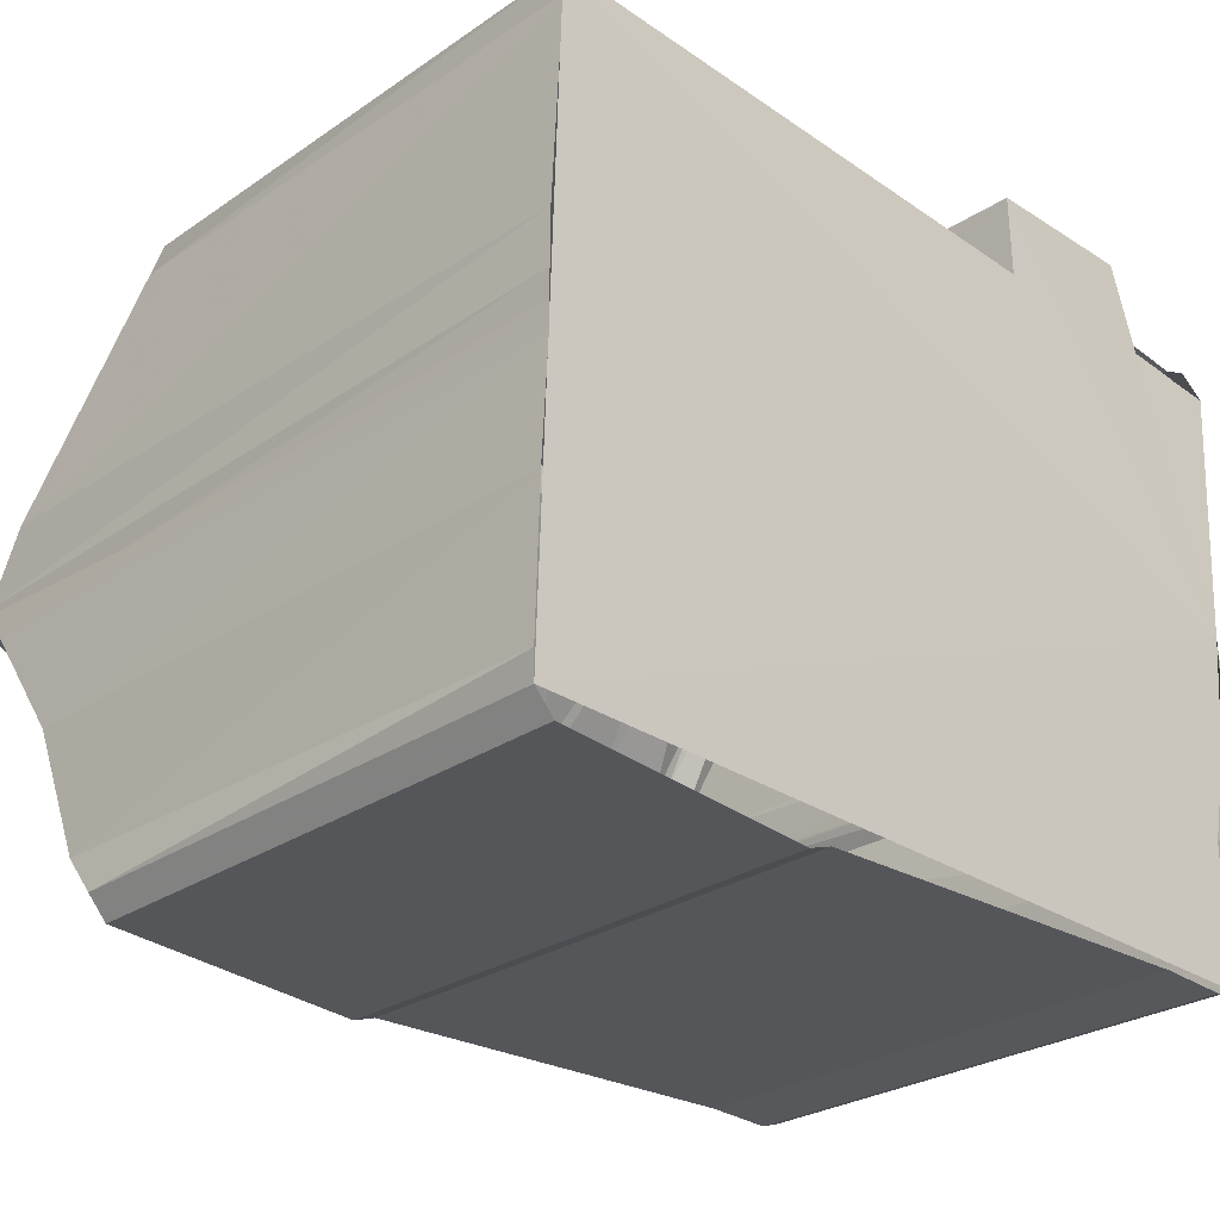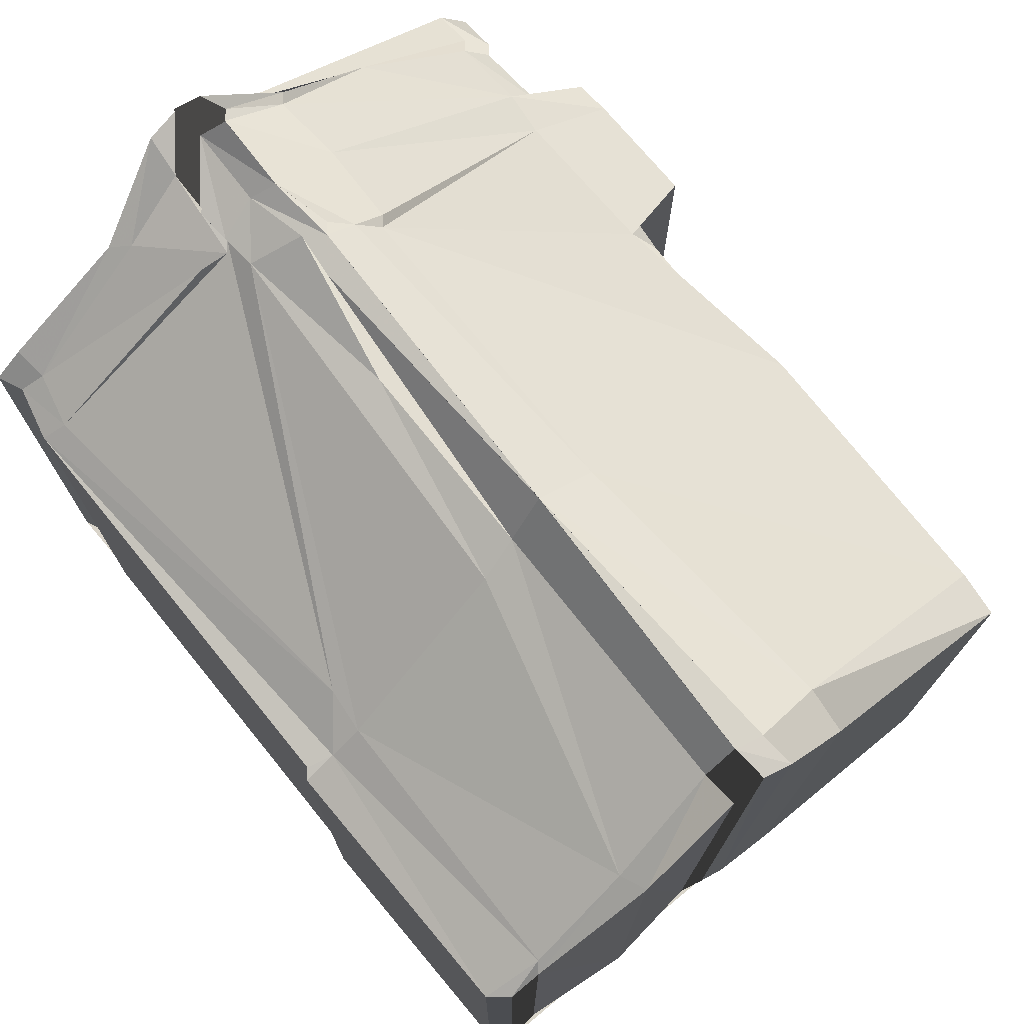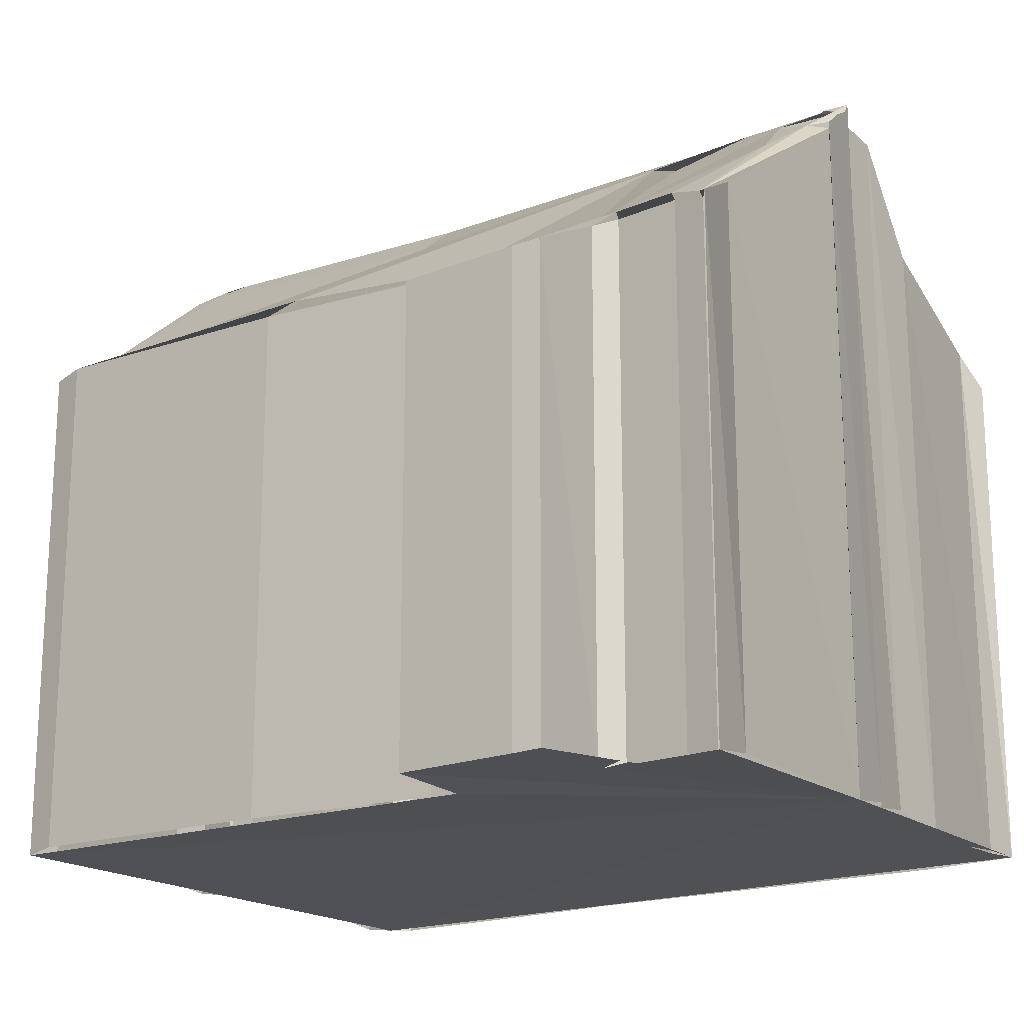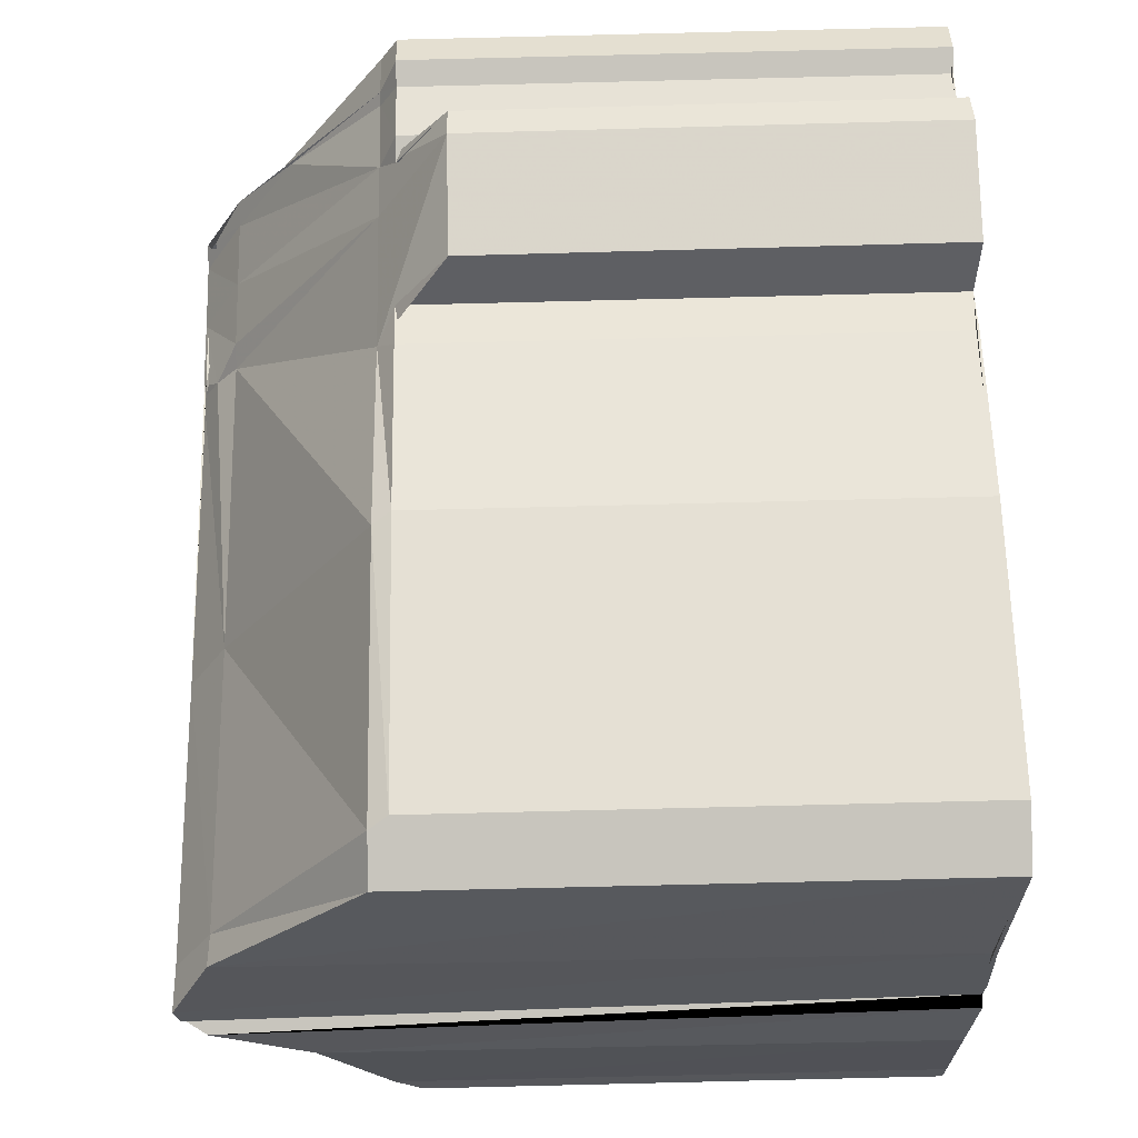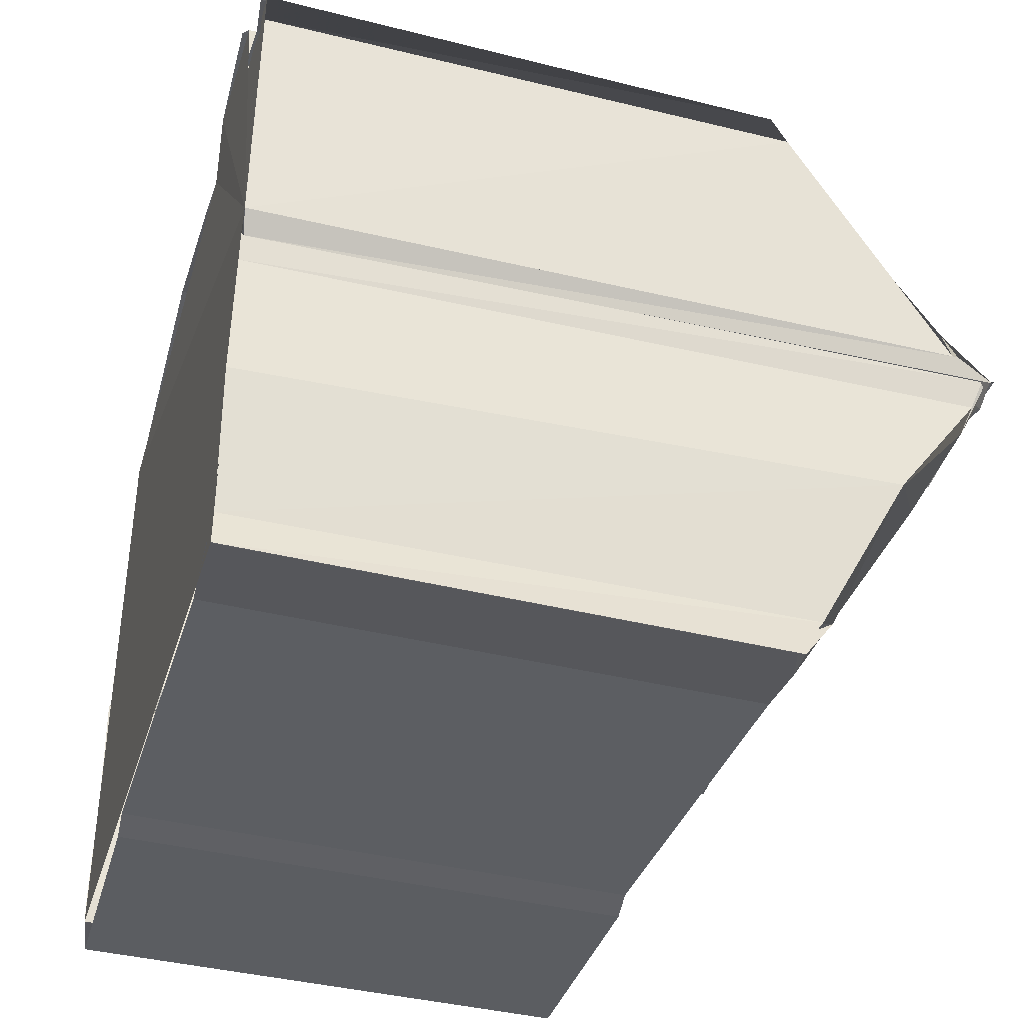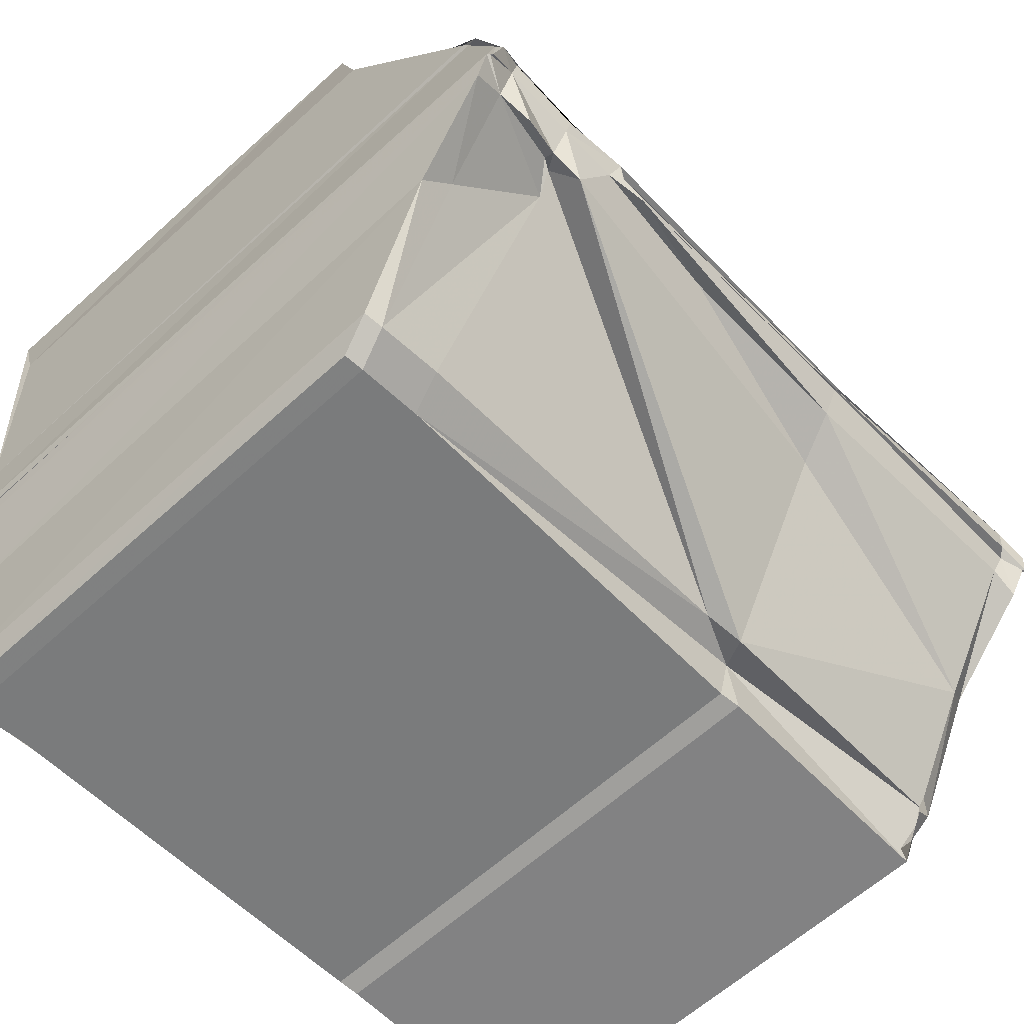
<metadata>
{"format":"obj","ext":"obj","renderer":"f3d","projection":"perspective","resolution":1024,"background":"white","views":[{"elev":-26.3,"azim":135.9,"up":"+Y"},{"elev":74.6,"azim":51.9,"up":"+Z"},{"elev":-18.8,"azim":-142.9,"up":"+Z"},{"elev":64.9,"azim":88.7,"up":"+Y"},{"elev":-36.9,"azim":-105.7,"up":"+Y"},{"elev":-57.4,"azim":-46.5,"up":"+Y"}]}
</metadata>
<code>
v 4.971e+05 5.419e+06 274
v 4.971e+05 5.419e+06 274
v 4.971e+05 5.419e+06 273.1
v 4.971e+05 5.419e+06 273.1
v 4.971e+05 5.419e+06 273.9
v 4.971e+05 5.419e+06 273.9
v 4.971e+05 5.419e+06 277
v 4.971e+05 5.419e+06 277
v 4.971e+05 5.419e+06 277.4
v 4.971e+05 5.419e+06 277.4
v 4.971e+05 5.419e+06 274.1
v 4.971e+05 5.419e+06 274
v 4.971e+05 5.419e+06 277.6
v 4.971e+05 5.419e+06 277.6
v 4.971e+05 5.419e+06 277
v 4.971e+05 5.419e+06 277
v 4.971e+05 5.419e+06 277
v 4.971e+05 5.419e+06 277.6
v 4.971e+05 5.419e+06 274
v 4.971e+05 5.419e+06 277.3
v 4.971e+05 5.419e+06 277
v 4.971e+05 5.419e+06 277.6
v 4.971e+05 5.419e+06 273.1
v 4.971e+05 5.419e+06 277
v 4.971e+05 5.419e+06 277.6
v 4.971e+05 5.419e+06 273.9
v 4.971e+05 5.419e+06 274.2
v 4.971e+05 5.419e+06 274.2
v 4.971e+05 5.419e+06 274.2
v 4.971e+05 5.419e+06 277.6
v 4.971e+05 5.419e+06 277.6
v 4.971e+05 5.419e+06 277.5
v 4.971e+05 5.419e+06 277.5
v 4.971e+05 5.419e+06 277.6
v 4.971e+05 5.419e+06 277.5
v 4.971e+05 5.419e+06 275.6
v 4.971e+05 5.419e+06 277.5
v 4.971e+05 5.419e+06 277.6
v 4.971e+05 5.419e+06 277.6
v 4.971e+05 5.419e+06 275.8
v 4.971e+05 5.419e+06 277.6
v 4.971e+05 5.419e+06 277.5
v 4.971e+05 5.419e+06 276.9
v 4.971e+05 5.419e+06 274
v 4.971e+05 5.419e+06 274.3
v 4.971e+05 5.419e+06 274.3
v 4.971e+05 5.419e+06 277.6
v 4.971e+05 5.419e+06 277.6
v 4.971e+05 5.419e+06 277.6
v 4.971e+05 5.419e+06 277.6
v 4.971e+05 5.419e+06 277.6
v 4.971e+05 5.419e+06 277.6
v 4.971e+05 5.419e+06 277
v 4.971e+05 5.419e+06 275.9
v 4.971e+05 5.419e+06 274.2
v 4.971e+05 5.419e+06 273.9
v 4.971e+05 5.419e+06 277.6
v 4.971e+05 5.419e+06 277.6
v 4.971e+05 5.419e+06 277.5
v 4.971e+05 5.419e+06 277.5
v 4.971e+05 5.419e+06 274.1
v 4.971e+05 5.419e+06 276.1
v 4.971e+05 5.419e+06 277
v 4.971e+05 5.419e+06 274.3
v 4.971e+05 5.419e+06 275.7
v 4.971e+05 5.419e+06 277.5
v 4.971e+05 5.419e+06 277.6
v 4.971e+05 5.419e+06 277.6
v 4.971e+05 5.419e+06 277.6
v 4.971e+05 5.419e+06 274
v 4.971e+05 5.419e+06 274
v 4.971e+05 5.419e+06 274.5
v 4.971e+05 5.419e+06 274.5
v 4.971e+05 5.419e+06 274.5
v 4.971e+05 5.419e+06 274.5
v 4.971e+05 5.419e+06 274.5
v 4.971e+05 5.419e+06 274.5
v 4.971e+05 5.419e+06 276.6
v 4.971e+05 5.419e+06 277
v 4.971e+05 5.419e+06 274.3
v 4.971e+05 5.419e+06 277.5
v 4.971e+05 5.419e+06 277.6
v 4.971e+05 5.419e+06 277.6
v 4.971e+05 5.419e+06 277.6
v 4.971e+05 5.419e+06 274.2
v 4.971e+05 5.419e+06 274
v 4.971e+05 5.419e+06 274
v 4.971e+05 5.419e+06 277.6
v 4.971e+05 5.419e+06 277.5
v 4.971e+05 5.419e+06 273.9
v 4.971e+05 5.419e+06 274.2
v 4.971e+05 5.419e+06 277
v 4.971e+05 5.419e+06 277.6
v 4.971e+05 5.419e+06 277.6
v 4.971e+05 5.419e+06 277
v 4.971e+05 5.419e+06 274.5
v 4.971e+05 5.419e+06 274.1
v 4.971e+05 5.419e+06 276.9
v 4.971e+05 5.419e+06 277.1
v 4.971e+05 5.419e+06 277.1
v 4.971e+05 5.419e+06 277.2
v 4.971e+05 5.419e+06 277.2
v 4.971e+05 5.419e+06 277.2
v 4.971e+05 5.419e+06 277.2
v 4.971e+05 5.419e+06 277.2
v 4.971e+05 5.419e+06 277.2
v 4.971e+05 5.419e+06 277.2
v 4.971e+05 5.419e+06 274
v 4.971e+05 5.419e+06 274
v 4.971e+05 5.419e+06 265
v 4.971e+05 5.419e+06 265
v 4.971e+05 5.419e+06 273.1
v 4.971e+05 5.419e+06 274
v 4.971e+05 5.419e+06 265
v 4.971e+05 5.419e+06 265
v 4.971e+05 5.419e+06 273.1
v 4.971e+05 5.419e+06 273.1
v 4.971e+05 5.419e+06 265
v 4.971e+05 5.419e+06 265
v 4.971e+05 5.419e+06 273.9
v 4.971e+05 5.419e+06 273.1
v 4.971e+05 5.419e+06 265
v 4.971e+05 5.419e+06 265
v 4.971e+05 5.419e+06 273.9
v 4.971e+05 5.419e+06 273.9
v 4.971e+05 5.419e+06 265
v 4.971e+05 5.419e+06 265
v 4.971e+05 5.419e+06 274.2
v 4.971e+05 5.419e+06 273.9
v 4.971e+05 5.419e+06 265
v 4.971e+05 5.419e+06 265
v 4.971e+05 5.419e+06 277
v 4.971e+05 5.419e+06 277
v 4.971e+05 5.419e+06 265
v 4.971e+05 5.419e+06 265
v 4.971e+05 5.419e+06 277.6
v 4.971e+05 5.419e+06 277
v 4.971e+05 5.419e+06 265
v 4.971e+05 5.419e+06 265
v 4.971e+05 5.419e+06 277.4
v 4.971e+05 5.419e+06 277.4
v 4.971e+05 5.419e+06 265
v 4.971e+05 5.419e+06 265
v 4.971e+05 5.419e+06 277.2
v 4.971e+05 5.419e+06 277.4
v 4.971e+05 5.419e+06 265
v 4.971e+05 5.419e+06 265
v 4.971e+05 5.419e+06 274.1
v 4.971e+05 5.419e+06 274.1
v 4.971e+05 5.419e+06 265
v 4.971e+05 5.419e+06 265
v 4.971e+05 5.419e+06 274.5
v 4.971e+05 5.419e+06 274
v 4.971e+05 5.419e+06 265
v 4.971e+05 5.419e+06 265
v 4.971e+05 5.419e+06 277
v 4.971e+05 5.419e+06 277.6
v 4.971e+05 5.419e+06 265
v 4.971e+05 5.419e+06 265
v 4.971e+05 5.419e+06 277
v 4.971e+05 5.419e+06 277
v 4.971e+05 5.419e+06 265
v 4.971e+05 5.419e+06 265
v 4.971e+05 5.419e+06 274.3
v 4.971e+05 5.419e+06 277
v 4.971e+05 5.419e+06 265
v 4.971e+05 5.419e+06 265
v 4.971e+05 5.419e+06 274
v 4.971e+05 5.419e+06 274
v 4.971e+05 5.419e+06 265
v 4.971e+05 5.419e+06 265
v 4.971e+05 5.419e+06 273.1
v 4.971e+05 5.419e+06 273.1
v 4.971e+05 5.419e+06 265
v 4.971e+05 5.419e+06 265
v 4.971e+05 5.419e+06 273.9
v 4.971e+05 5.419e+06 273.9
v 4.971e+05 5.419e+06 265
v 4.971e+05 5.419e+06 265
v 4.971e+05 5.419e+06 277
v 4.971e+05 5.419e+06 274.2
v 4.971e+05 5.419e+06 265
v 4.971e+05 5.419e+06 265
v 4.971e+05 5.419e+06 277.6
v 4.971e+05 5.419e+06 277.6
v 4.971e+05 5.419e+06 265
v 4.971e+05 5.419e+06 265
v 4.971e+05 5.419e+06 277.6
v 4.971e+05 5.419e+06 277.5
v 4.971e+05 5.419e+06 265
v 4.971e+05 5.419e+06 265
v 4.971e+05 5.419e+06 277.4
v 4.971e+05 5.419e+06 277.5
v 4.971e+05 5.419e+06 265
v 4.971e+05 5.419e+06 265
v 4.971e+05 5.419e+06 277.1
v 4.971e+05 5.419e+06 275.6
v 4.971e+05 5.419e+06 265
v 4.971e+05 5.419e+06 265
v 4.971e+05 5.419e+06 274.5
v 4.971e+05 5.419e+06 275.8
v 4.971e+05 5.419e+06 265
v 4.971e+05 5.419e+06 265
v 4.971e+05 5.419e+06 274
v 4.971e+05 5.419e+06 274
v 4.971e+05 5.419e+06 265
v 4.971e+05 5.419e+06 265
v 4.971e+05 5.419e+06 274
v 4.971e+05 5.419e+06 274.3
v 4.971e+05 5.419e+06 265
v 4.971e+05 5.419e+06 265
v 4.971e+05 5.419e+06 277.6
v 4.971e+05 5.419e+06 277.6
v 4.971e+05 5.419e+06 265
v 4.971e+05 5.419e+06 265
v 4.971e+05 5.419e+06 277.5
v 4.971e+05 5.419e+06 277.6
v 4.971e+05 5.419e+06 265
v 4.971e+05 5.419e+06 265
v 4.971e+05 5.419e+06 273.9
v 4.971e+05 5.419e+06 273.9
v 4.971e+05 5.419e+06 265
v 4.971e+05 5.419e+06 265
v 4.971e+05 5.419e+06 274.1
v 4.971e+05 5.419e+06 274.1
v 4.971e+05 5.419e+06 265
v 4.971e+05 5.419e+06 265
v 4.971e+05 5.419e+06 274
v 4.971e+05 5.419e+06 274
v 4.971e+05 5.419e+06 265
v 4.971e+05 5.419e+06 265
v 4.971e+05 5.419e+06 274
v 4.971e+05 5.419e+06 274
v 4.971e+05 5.419e+06 265
v 4.971e+05 5.419e+06 265
v 4.971e+05 5.419e+06 275.6
v 4.971e+05 5.419e+06 274.5
v 4.971e+05 5.419e+06 265
v 4.971e+05 5.419e+06 265
v 4.971e+05 5.419e+06 274.1
v 4.971e+05 5.419e+06 274.5
v 4.971e+05 5.419e+06 265
v 4.971e+05 5.419e+06 265
v 4.971e+05 5.419e+06 274
v 4.971e+05 5.419e+06 274
v 4.971e+05 5.419e+06 265
v 4.971e+05 5.419e+06 265
v 4.971e+05 5.419e+06 274
v 4.971e+05 5.419e+06 274
v 4.971e+05 5.419e+06 265
v 4.971e+05 5.419e+06 265
v 4.971e+05 5.419e+06 273.9
v 4.971e+05 5.419e+06 273.9
v 4.971e+05 5.419e+06 265
v 4.971e+05 5.419e+06 265
v 4.971e+05 5.419e+06 274
v 4.971e+05 5.419e+06 274.1
v 4.971e+05 5.419e+06 265
v 4.971e+05 5.419e+06 265
v 4.971e+05 5.419e+06 277.5
v 4.971e+05 5.419e+06 277.1
v 4.971e+05 5.419e+06 265
v 4.971e+05 5.419e+06 265
v 4.971e+05 5.419e+06 275.8
v 4.971e+05 5.419e+06 277.2
v 4.971e+05 5.419e+06 265
v 4.971e+05 5.419e+06 265
v 4.971e+05 5.419e+06 265
v 4.971e+05 5.419e+06 265
v 4.971e+05 5.419e+06 265
v 4.971e+05 5.419e+06 265
v 4.971e+05 5.419e+06 265
v 4.971e+05 5.419e+06 265
v 4.971e+05 5.419e+06 265
v 4.971e+05 5.419e+06 265
v 4.971e+05 5.419e+06 265
v 4.971e+05 5.419e+06 265
v 4.971e+05 5.419e+06 265
v 4.971e+05 5.419e+06 265
f 80 46 17 79
f 101 78 103
f 20 18 22
f 53 24 25 52
f 54 24 53
f 20 17 21
f 79 17 20 22 82
f 29 21 17 46
f 24 15 7 8 13 25
f 55 28 15 24 54
f 56 6 28 55
f 91 29 23 4 5 90
f 39 34 38
f 58 41 47 57
f 60 42 59
f 49 38 48
f 84 39 38 49 83
f 77 74 85
f 47 41 31 51
f 76 11 61 75
f 105 40 62 104
f 86 19 46 80
f 46 19 2 3 23 29
f 57 47 42 60
f 48 37 35 49
f 83 49 35 81
f 51 33 42 47
f 93 18 20 21 92
f 92 21 29 91
f 54 27 55
f 55 27 26 56
f 88 48 38 34 94
f 106 95 43 102
f 97 87 85 74 96
f 98 43 95
f 89 37 48 88
f 63 16 45 64
f 100 65 36 99
f 67 14 16 63
f 68 50 30 69
f 73 70 12 72
f 64 45 1 71
f 66 32 50 68
f 72 36 65 73
f 102 43 74 77 78 101
f 75 62 40 76
f 96 74 43 98
f 77 73 65 78
f 79 63 64 80
f 103 78 65 100
f 82 67 63 79
f 83 68 69 84
f 85 44 70 73 77
f 80 64 71 86
f 81 66 68 83
f 87 44 85
f 88 57 60 89
f 90 26 27 91
f 92 53 52 93
f 91 27 54 53 92
f 94 58 57 88
f 107 95 106
f 96 75 61 97
f 104 62 98 95 107
f 98 62 75 96
f 99 32 66 100
f 101 35 37 102
f 103 81 35 101
f 104 59 42 33 9 10 105
f 102 37 89 106
f 100 66 81 103
f 106 89 60 59 107
f 107 59 104
f 109 110 111 108
f 113 114 115 112
f 117 118 119 116
f 121 122 123 120
f 125 126 127 124
f 129 130 131 128
f 133 134 135 132
f 137 138 139 136
f 141 142 143 140
f 145 146 147 144
f 149 150 151 148
f 153 154 155 152
f 157 158 159 156
f 161 162 163 160
f 165 166 167 164
f 169 170 171 168
f 173 174 175 172
f 177 178 179 176
f 181 182 183 180
f 185 186 187 184
f 189 190 191 188
f 193 194 195 192
f 197 198 199 196
f 201 202 203 200
f 205 206 207 204
f 209 210 211 208
f 213 214 215 212
f 217 218 219 216
f 221 222 223 220
f 225 226 227 224
f 229 230 231 228
f 233 234 235 232
f 237 238 239 236
f 241 242 243 240
f 245 246 247 244
f 249 250 251 248
f 253 254 255 252
f 257 258 259 256
f 261 262 263 260
f 265 266 267 264
f 269 270 271 272 273 274 275 276 277 278 279 268

</code>
